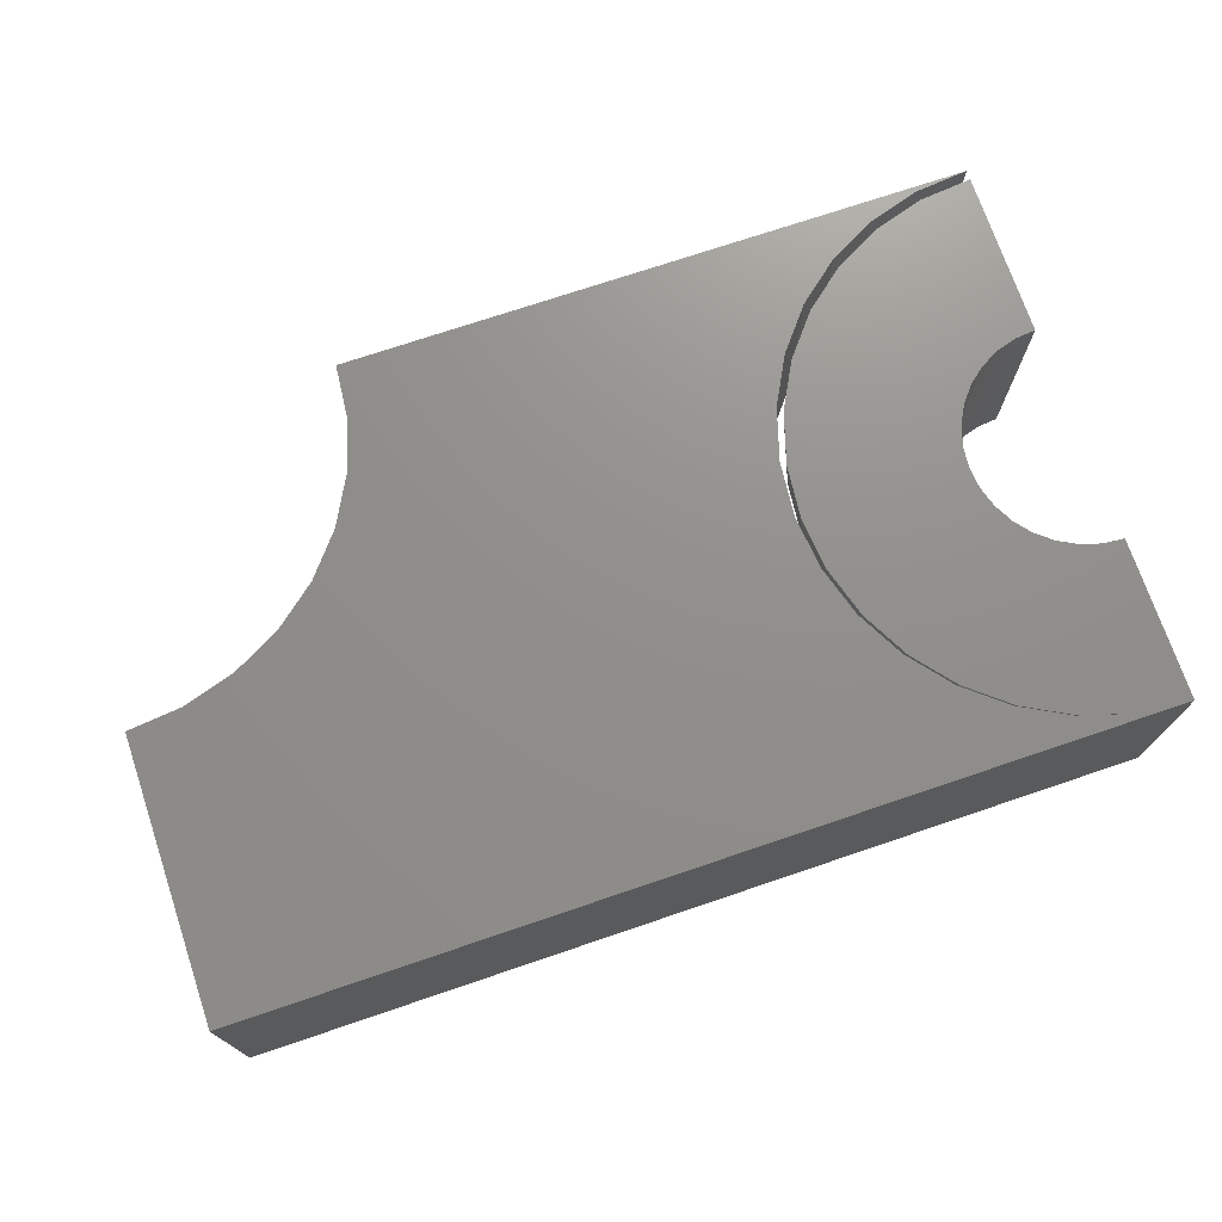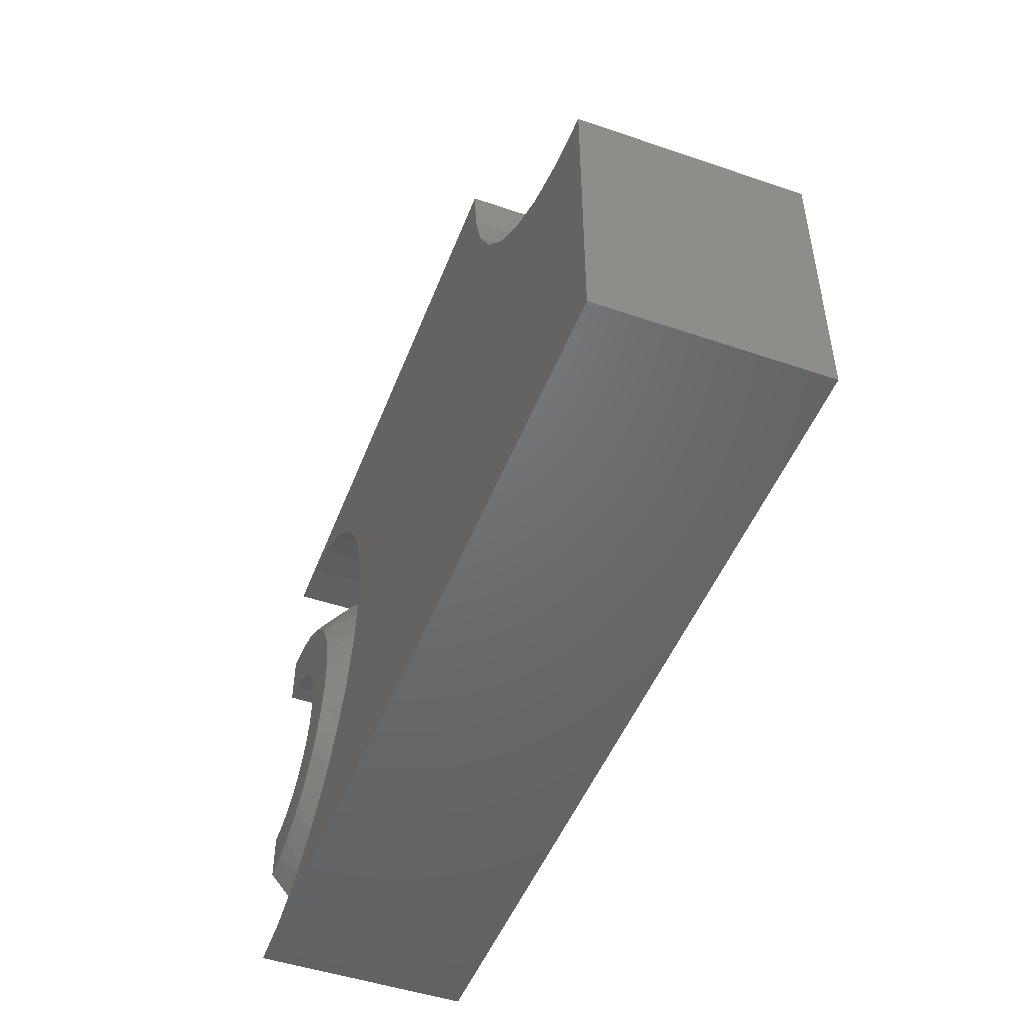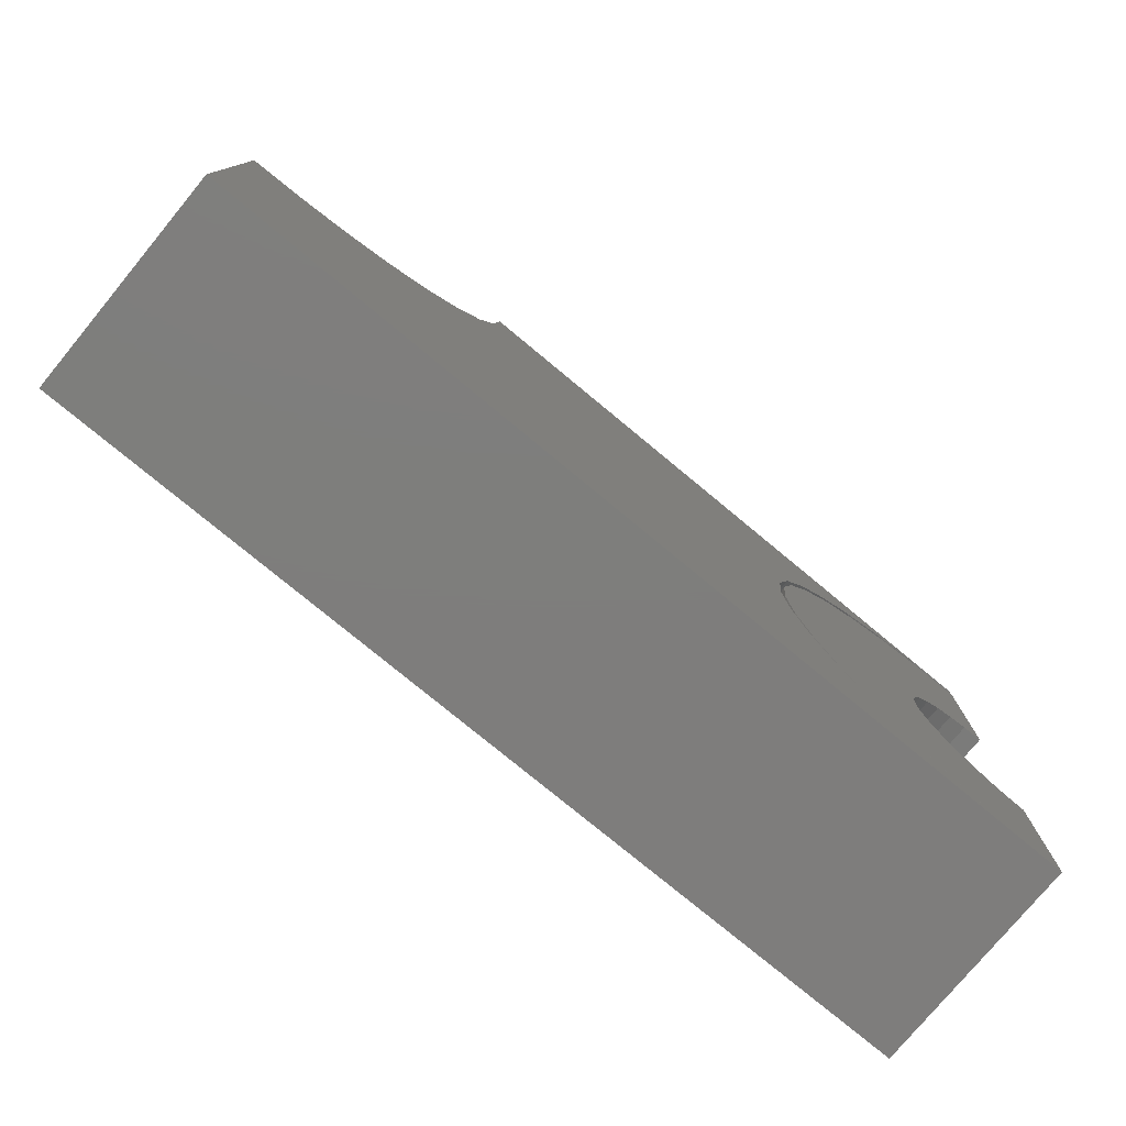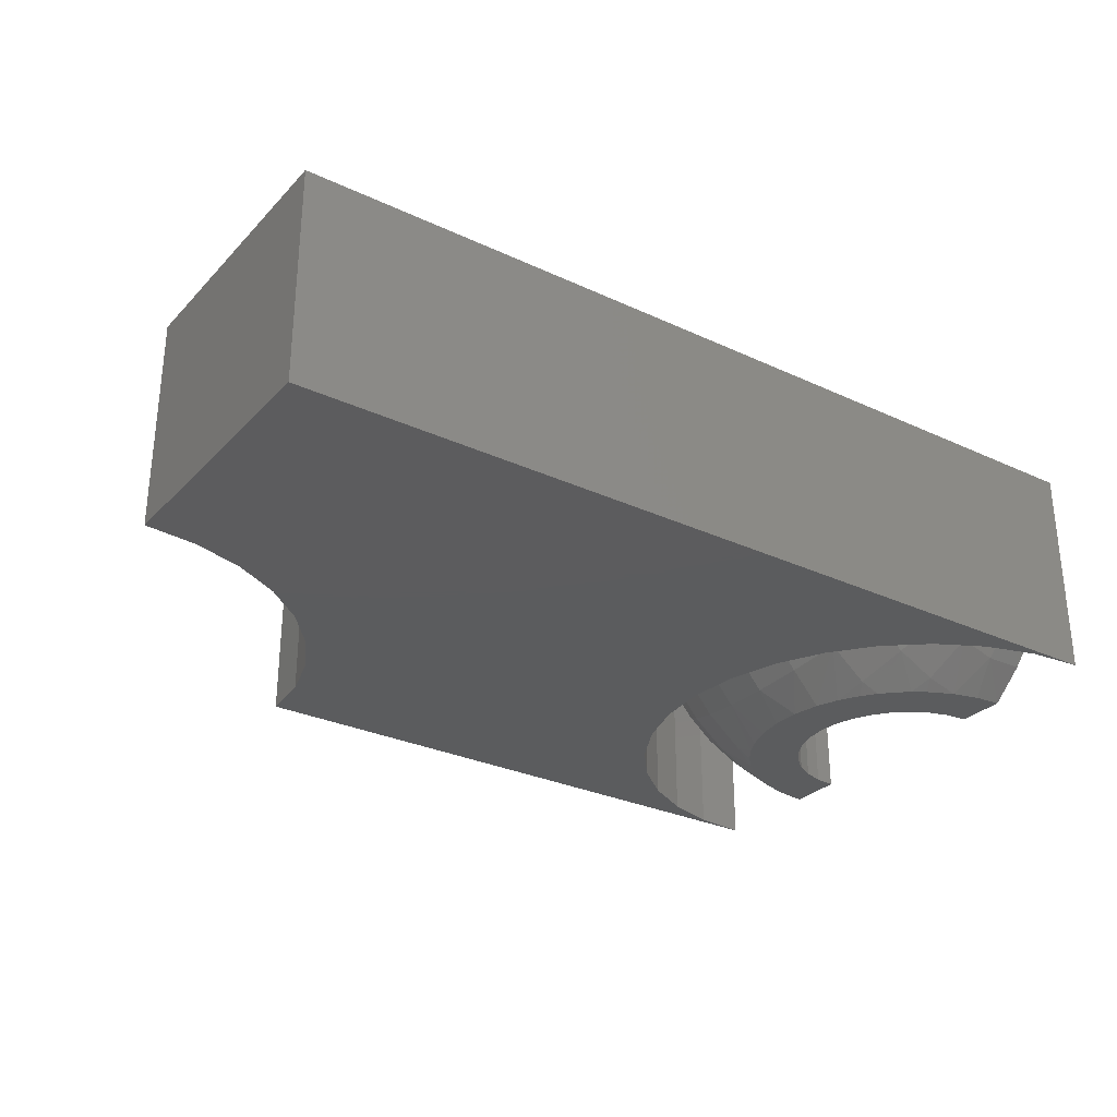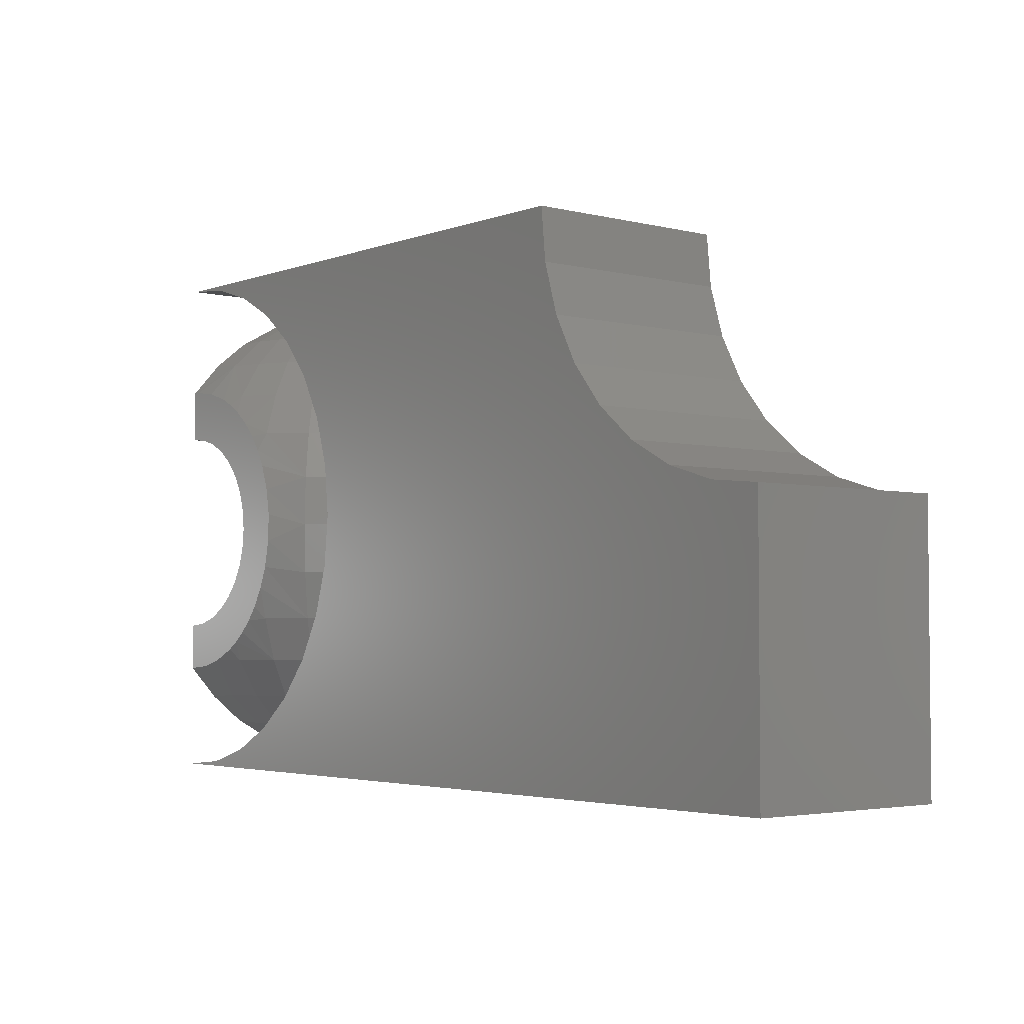
<metadata>
{"format":"stl","ext":"stl","renderer":"f3d","projection":"perspective","resolution":1024,"background":"white","views":[{"elev":72.8,"azim":161.3,"up":"+Y"},{"elev":-48.7,"azim":69.2,"up":"+Z"},{"elev":-77.5,"azim":140.4,"up":"+Z"},{"elev":-29.3,"azim":145.5,"up":"+Y"},{"elev":-3.4,"azim":50.5,"up":"+Z"}]}
</metadata>
<code>
# stl→obj: 227 verts, 448 faces
v -0.4688 -0.2266 0.1666
v -0.4604 -0.2266 0.1664
v -0.43 -0.1951 0.1989
v -0.3244 -0.216 0.1076
v -0.3269 -0.2266 0.08747
v -0.2737 -0.1951 0.05487
v -0.4123 -0.2266 -0.1568
v -0.4404 -0.2266 -0.1642
v -0.43 -0.1951 -0.1989
v -0.4025 -0.2266 0.1529
v -0.3793 -0.216 0.1563
v -0.4312 -0.2266 0.1623
v -0.3705 -0.2266 -0.1346
v -0.3844 -0.2266 -0.1437
v -0.3793 -0.216 -0.1563
v -0.3721 -0.2266 0.1358
v -0.387 -0.2266 0.1452
v -0.4688 -0.01981 0.2806
v -0.4688 -0.0655 0.2735
v -0.458 -0.05381 0.2758
v -0.4478 -0.1056 0.2598
v -0.4688 -0.1137 0.2572
v -0.4383 -0.1533 0.2339
v -0.4688 -0.1582 0.2325
v -0.4383 -0.1533 -0.2339
v -0.4688 -0.1169 -0.2558
v -0.4478 -0.1056 -0.2598
v -0.4688 -0.06852 -0.2728
v -0.458 -0.05381 -0.2758
v -0.4688 -0.0228 -0.2803
v -0.3388 -0.1944 0.1563
v -0.3546 -0.2266 0.1214
v -0.3391 -0.2266 0.1046
v -0.317 -0.2266 0.06882
v -0.3244 -0.216 -0.1076
v -0.3187 -0.2266 -0.07251
v -0.3316 -0.2266 -0.09461
v -0.3436 -0.2266 -0.1101
v -0.3388 -0.1944 -0.1563
v -0.3573 -0.2266 -0.1239
v -0.3072 -0.2266 0.04103
v -0.4688 7.704e-34 -0.2812
v -0.4139 3.346e-18 -0.2758
v -0.4149 -0.0107 -0.2758
v -0.4181 -0.021 -0.2758
v -0.4231 -0.03048 -0.2758
v -0.43 -0.0388 -0.2758
v -0.4383 -0.04562 -0.2758
v -0.4478 -0.05069 -0.2758
v -0.4688 2.949e-17 0.2812
v -0.4478 -0.05069 0.2758
v -0.4383 -0.04562 0.2758
v -0.43 -0.0388 0.2758
v -0.4231 -0.03048 0.2758
v -0.4181 -0.021 0.2758
v -0.4149 -0.0107 0.2758
v -0.4139 3.397e-17 0.2758
v -0.4276 -0.09944 -0.2598
v -0.409 -0.1444 -0.2339
v -0.3926 -0.1837 -0.1989
v -0.3611 3.601e-17 0.2598
v -0.3632 -0.021 0.2598
v -0.3125 3.727e-17 0.2339
v -0.3155 -0.03048 0.2339
v -0.2699 3.769e-17 0.1989
v -0.2737 -0.0388 0.1989
v -0.2349 3.727e-17 0.1563
v -0.2394 -0.04562 0.1563
v -0.2089 3.601e-17 0.1076
v -0.2139 -0.05069 0.1076
v -0.1929 3.397e-17 0.05487
v -0.1982 -0.05381 0.05487
v -0.1875 3.123e-17 -3.331e-16
v -0.1929 -0.05487 5.856e-17
v -0.1929 2.788e-17 -0.05487
v -0.1982 -0.05381 -0.05487
v -0.2089 2.406e-17 -0.1076
v -0.2139 -0.05069 -0.1076
v -0.2349 1.992e-17 -0.1563
v -0.2394 -0.04562 -0.1563
v -0.2699 1.561e-17 -0.1989
v -0.2737 -0.0388 -0.1989
v -0.3125 1.131e-17 -0.2339
v -0.3155 -0.03048 -0.2339
v -0.3611 7.163e-18 -0.2598
v -0.3632 -0.021 -0.2598
v -0.4688 -0.1952 0.2025
v -0.4688 -0.2266 -0.1666
v -0.4688 -0.1965 -0.2012
v -0.4688 -0.1613 -0.2304
v -0.4276 -0.09944 0.2598
v -0.409 -0.1444 0.2339
v -0.3926 -0.1837 0.1989
v -0.409 -0.08949 0.2598
v -0.3819 -0.1299 0.2339
v -0.3583 -0.1654 0.1989
v -0.409 -0.08949 -0.2598
v -0.3819 -0.1299 -0.2339
v -0.3583 -0.1654 -0.1989
v -0.3926 -0.07611 0.2598
v -0.3583 -0.1105 0.2339
v -0.3281 -0.1406 0.1989
v -0.3034 -0.1654 0.1563
v -0.285 -0.1837 0.1076
v -0.2699 -0.1989 6.655e-17
v -0.3025 -0.2266 0.01194
v -0.3032 -0.2266 -0.01866
v -0.2737 -0.1951 -0.05487
v -0.3094 -0.2266 -0.04862
v -0.285 -0.1837 -0.1076
v -0.3034 -0.1654 -0.1563
v -0.3281 -0.1406 -0.1989
v -0.3583 -0.1105 -0.2339
v -0.3926 -0.07611 -0.2598
v -0.3793 -0.0598 0.2598
v -0.3388 -0.08681 0.2339
v -0.3034 -0.1105 0.1989
v -0.2743 -0.1299 0.1563
v -0.2527 -0.1444 0.1076
v -0.2394 -0.1533 0.05487
v -0.2349 -0.1563 6.419e-17
v -0.2394 -0.1533 -0.05487
v -0.2527 -0.1444 -0.1076
v -0.2743 -0.1299 -0.1563
v -0.3034 -0.1105 -0.1989
v -0.3388 -0.08681 -0.2339
v -0.3793 -0.0598 -0.2598
v -0.3693 -0.04119 0.2598
v -0.3244 -0.0598 0.2339
v -0.285 -0.07611 0.1989
v -0.2527 -0.08949 0.1563
v -0.2287 -0.09944 0.1076
v -0.2139 -0.1056 0.05487
v -0.2089 -0.1076 6.149e-17
v -0.2139 -0.1056 -0.05487
v -0.2287 -0.09944 -0.1076
v -0.2527 -0.08949 -0.1563
v -0.285 -0.07611 -0.1989
v -0.3244 -0.0598 -0.2339
v -0.3693 -0.04119 -0.2598
v -0.4468 2.122e-17 0.1074
v -0.4257 2.204e-17 0.101
v -0.3752 2.254e-17 0.05954
v -0.3892 2.271e-17 0.07659
v -0.3648 1.726e-17 -0.04601
v -0.3584 1.878e-17 -0.02491
v -0.3563 2.012e-17 -0.002961
v -0.3584 2.122e-17 0.01899
v -0.3648 2.204e-17 0.04009
v -0.4688 2.239e-17 0.1095
v -0.4468 8.971e-18 -0.1133
v -0.4257 1.05e-17 -0.1069
v -0.4062 1.215e-17 -0.0965
v -0.3892 1.388e-17 -0.08251
v -0.3752 1.56e-17 -0.06546
v -0.4688 9.203e-18 -0.1155
v -0.4062 2.254e-17 0.09058
v -0.4688 -0.2266 -0.1155
v 0.2044 6.251e-17 0.1816
v -0.2308 3.591e-17 0.1639
v -0.2664 3.634e-17 0.2073
v -0.1826 2.976e-17 0.004934
v -0.1881 3.256e-17 0.06077
v 0.3098 6.123e-17 0.05316
v 0.3592 6.251e-17 0.02672
v 0.4129 6.459e-17 0.01043
v 0.4688 6.793e-17 0.004934
v 0.4688 5.204e-17 -0.2812
v -0.1881 2.636e-17 -0.0509
v -0.4129 1.396e-18 -0.2758
v -0.3592 5.28e-18 -0.2595
v -0.3098 9.495e-18 -0.233
v -0.2664 1.388e-17 -0.1974
v -0.2308 1.826e-17 -0.1541
v -0.2044 2.248e-17 -0.1046
v -0.4688 3.177e-17 0.2911
v 0.1826 6.738e-17 0.2911
v -0.4129 3.256e-17 0.2856
v 0.1881 6.459e-17 0.2353
v -0.3592 3.463e-17 0.2693
v -0.3098 3.591e-17 0.2429
v 0.2664 6.08e-17 0.08876
v -0.2044 3.463e-17 0.1145
v 0.2308 6.123e-17 0.1321
v -0.1881 -0.2266 0.06077
v -0.2044 -0.2266 0.1145
v -0.2308 -0.2266 0.1639
v -0.2664 -0.2266 0.2073
v -0.3098 -0.2266 0.2429
v -0.3592 -0.2266 0.2693
v -0.4129 -0.2266 0.2856
v -0.4688 -0.2266 0.2911
v -0.1826 -0.2266 0.004934
v -0.1881 -0.2266 -0.0509
v -0.2044 -0.2266 -0.1046
v -0.2308 -0.2266 -0.1541
v -0.2664 -0.2266 -0.1974
v -0.3098 -0.2266 -0.233
v -0.3592 -0.2266 -0.2595
v -0.4129 -0.2266 -0.2758
v -0.4688 -0.2266 -0.2812
v 0.4688 -0.2266 -0.2812
v 0.2044 -0.2266 0.1816
v 0.4688 -0.2266 0.004934
v 0.4129 -0.2266 0.01043
v 0.3592 -0.2266 0.02672
v 0.3098 -0.2266 0.05316
v 0.1881 -0.2266 0.2353
v 0.1826 -0.2266 0.2911
v 0.2308 -0.2266 0.1321
v 0.2664 -0.2266 0.08876
v -0.4688 -0.2266 0.1095
v -0.4468 -0.2266 0.1074
v -0.4257 -0.2266 0.101
v -0.4062 -0.2266 0.09058
v -0.3892 -0.2266 0.07659
v -0.3752 -0.2266 0.05954
v -0.3648 -0.2266 0.04009
v -0.4062 -0.2266 -0.0965
v -0.4257 -0.2266 -0.1069
v -0.4468 -0.2266 -0.1133
v -0.3584 -0.2266 0.01899
v -0.3563 -0.2266 -0.002961
v -0.3584 -0.2266 -0.02491
v -0.3648 -0.2266 -0.04601
v -0.3752 -0.2266 -0.06546
v -0.3892 -0.2266 -0.08251
f 1 2 3
f 4 5 6
f 7 8 9
f 10 11 3
f 10 3 12
f 13 14 15
f 16 11 17
f 18 19 20
f 21 20 19
f 19 22 21
f 23 21 22
f 22 24 23
f 3 2 12
f 25 26 27
f 27 26 28
f 27 28 29
f 30 29 28
f 17 11 10
f 31 16 32
f 31 32 4
f 32 33 4
f 4 33 5
f 34 6 5
f 35 36 37
f 37 38 35
f 39 35 38
f 39 38 40
f 39 40 13
f 34 41 6
f 42 43 44
f 42 44 45
f 42 45 46
f 42 46 47
f 42 47 48
f 42 48 49
f 42 49 29
f 42 29 30
f 50 18 20
f 50 20 51
f 50 51 52
f 50 52 53
f 50 53 54
f 50 54 55
f 50 55 56
f 50 56 57
f 29 49 27
f 27 49 58
f 27 58 25
f 25 58 59
f 25 59 9
f 9 59 60
f 9 60 7
f 7 60 15
f 7 15 14
f 57 56 61
f 61 56 62
f 61 62 63
f 63 62 64
f 63 64 65
f 65 64 66
f 65 66 67
f 67 66 68
f 67 68 69
f 69 68 70
f 69 70 71
f 71 70 72
f 71 72 73
f 73 72 74
f 73 74 75
f 75 74 76
f 75 76 77
f 77 76 78
f 77 78 79
f 79 78 80
f 79 80 81
f 81 80 82
f 81 82 83
f 83 82 84
f 83 84 85
f 85 84 86
f 85 86 43
f 43 86 44
f 23 24 3
f 3 24 87
f 3 87 1
f 8 88 9
f 9 88 89
f 9 89 25
f 25 89 90
f 25 90 26
f 51 20 91
f 91 20 21
f 91 21 92
f 92 21 23
f 92 23 93
f 93 23 3
f 93 3 11
f 52 51 94
f 94 51 91
f 94 91 95
f 95 91 92
f 95 92 96
f 96 92 93
f 96 93 31
f 31 93 11
f 31 11 16
f 49 48 58
f 58 48 97
f 58 97 59
f 59 97 98
f 59 98 60
f 60 98 99
f 60 99 15
f 15 99 39
f 15 39 13
f 53 52 100
f 100 52 94
f 100 94 101
f 101 94 95
f 101 95 102
f 102 95 96
f 102 96 103
f 103 96 31
f 103 31 104
f 104 31 4
f 104 4 6
f 6 41 105
f 105 41 106
f 105 106 107
f 105 107 108
f 108 107 109
f 108 109 110
f 110 109 36
f 110 36 35
f 110 35 111
f 111 35 39
f 111 39 112
f 112 39 99
f 112 99 113
f 113 99 98
f 113 98 114
f 114 98 97
f 114 97 47
f 47 97 48
f 54 53 115
f 115 53 100
f 115 100 116
f 116 100 101
f 116 101 117
f 117 101 102
f 117 102 118
f 118 102 103
f 118 103 119
f 119 103 104
f 119 104 120
f 120 104 6
f 120 6 121
f 121 6 105
f 121 105 122
f 122 105 108
f 122 108 123
f 123 108 110
f 123 110 124
f 124 110 111
f 124 111 125
f 125 111 112
f 125 112 126
f 126 112 113
f 126 113 127
f 127 113 114
f 127 114 46
f 46 114 47
f 55 54 128
f 128 54 115
f 128 115 129
f 129 115 116
f 129 116 130
f 130 116 117
f 130 117 131
f 131 117 118
f 131 118 132
f 132 118 119
f 132 119 133
f 133 119 120
f 133 120 134
f 134 120 121
f 134 121 135
f 135 121 122
f 135 122 136
f 136 122 123
f 136 123 137
f 137 123 124
f 137 124 138
f 138 124 125
f 138 125 139
f 139 125 126
f 139 126 140
f 140 126 127
f 140 127 45
f 45 127 46
f 56 55 62
f 62 55 128
f 62 128 64
f 64 128 129
f 64 129 66
f 66 129 130
f 66 130 68
f 68 130 131
f 68 131 70
f 70 131 132
f 70 132 72
f 72 132 133
f 72 133 74
f 74 133 134
f 74 134 76
f 76 134 135
f 76 135 78
f 78 135 136
f 78 136 80
f 80 136 137
f 80 137 82
f 82 137 138
f 82 138 84
f 84 138 139
f 84 139 86
f 86 139 140
f 86 140 44
f 44 140 45
f 69 141 67
f 142 141 69
f 143 144 71
f 145 146 75
f 73 75 146
f 73 146 147
f 73 147 148
f 73 148 149
f 73 149 143
f 73 143 71
f 150 50 57
f 150 57 61
f 150 61 63
f 150 63 65
f 150 65 67
f 150 67 141
f 77 79 151
f 77 151 152
f 77 152 153
f 77 153 154
f 77 154 155
f 77 155 145
f 77 145 75
f 156 151 79
f 156 79 81
f 156 81 83
f 156 83 85
f 156 85 43
f 156 43 42
f 142 69 157
f 157 69 71
f 157 71 144
f 42 30 28
f 42 28 26
f 42 26 90
f 42 90 89
f 42 89 88
f 42 88 158
f 42 158 156
f 159 160 161
f 162 163 164
f 162 164 165
f 162 165 166
f 162 166 167
f 162 167 168
f 162 168 169
f 168 42 170
f 168 170 171
f 168 171 172
f 168 172 173
f 168 173 174
f 168 174 175
f 168 175 169
f 176 177 178
f 178 177 179
f 178 179 180
f 180 179 181
f 181 179 159
f 181 159 161
f 164 163 182
f 182 163 183
f 182 183 184
f 184 183 160
f 184 160 159
f 162 185 163
f 163 185 186
f 163 186 183
f 183 186 187
f 183 187 160
f 160 187 188
f 160 188 161
f 161 188 189
f 161 189 181
f 181 189 190
f 181 190 180
f 180 190 191
f 180 191 178
f 178 191 192
f 178 192 176
f 185 162 193
f 193 162 169
f 193 169 194
f 194 169 175
f 194 175 195
f 195 175 174
f 195 174 196
f 196 174 173
f 196 173 197
f 197 173 172
f 197 172 198
f 198 172 171
f 198 171 199
f 199 171 170
f 199 170 200
f 200 170 42
f 200 42 201
f 201 42 202
f 202 42 168
f 188 187 203
f 193 194 202
f 193 202 204
f 193 204 205
f 193 205 206
f 193 206 207
f 193 207 185
f 202 194 195
f 202 195 196
f 202 196 197
f 202 197 198
f 202 198 199
f 202 199 200
f 202 200 201
f 190 208 191
f 191 208 209
f 191 209 192
f 188 203 189
f 189 203 208
f 189 208 190
f 203 187 210
f 210 187 186
f 210 186 211
f 211 186 185
f 211 185 207
f 209 177 192
f 192 177 176
f 182 207 164
f 164 207 206
f 164 206 165
f 165 206 205
f 165 205 166
f 166 205 204
f 166 204 167
f 207 182 211
f 211 182 184
f 211 184 210
f 210 184 159
f 210 159 203
f 203 159 179
f 203 179 208
f 208 179 177
f 208 177 209
f 202 168 204
f 204 168 167
f 150 212 1
f 150 1 87
f 150 87 24
f 150 24 22
f 150 22 19
f 150 19 18
f 150 18 50
f 32 213 33
f 33 213 214
f 33 214 215
f 33 215 5
f 5 215 216
f 41 217 218
f 38 37 219
f 38 219 220
f 38 220 221
f 38 221 40
f 212 213 32
f 212 32 16
f 212 16 17
f 212 17 10
f 212 10 12
f 212 12 2
f 212 2 1
f 158 88 8
f 158 8 7
f 158 7 14
f 158 14 13
f 158 13 40
f 158 40 221
f 217 41 216
f 216 41 34
f 216 34 5
f 41 218 106
f 106 218 222
f 106 222 107
f 107 222 223
f 107 223 224
f 107 224 109
f 109 224 225
f 109 225 36
f 36 225 226
f 36 226 37
f 37 226 227
f 37 227 219
f 147 222 148
f 148 222 218
f 148 218 149
f 149 218 217
f 149 217 143
f 143 217 216
f 143 216 144
f 144 216 215
f 144 215 157
f 157 215 214
f 157 214 142
f 142 214 213
f 142 213 141
f 141 213 212
f 141 212 150
f 222 147 223
f 223 147 146
f 223 146 224
f 224 146 145
f 224 145 225
f 225 145 155
f 225 155 226
f 226 155 154
f 226 154 227
f 227 154 153
f 227 153 219
f 219 153 152
f 219 152 220
f 220 152 151
f 220 151 221
f 221 151 156
f 221 156 158

</code>
